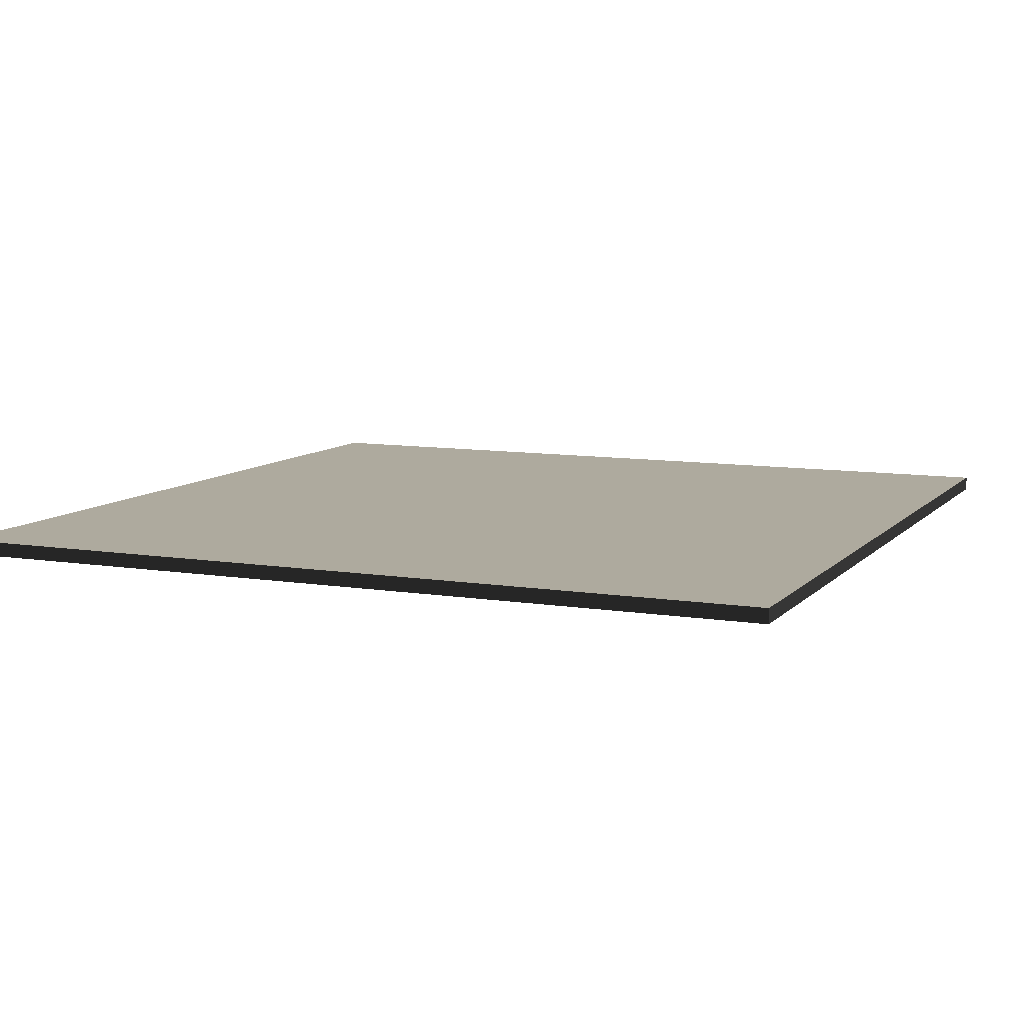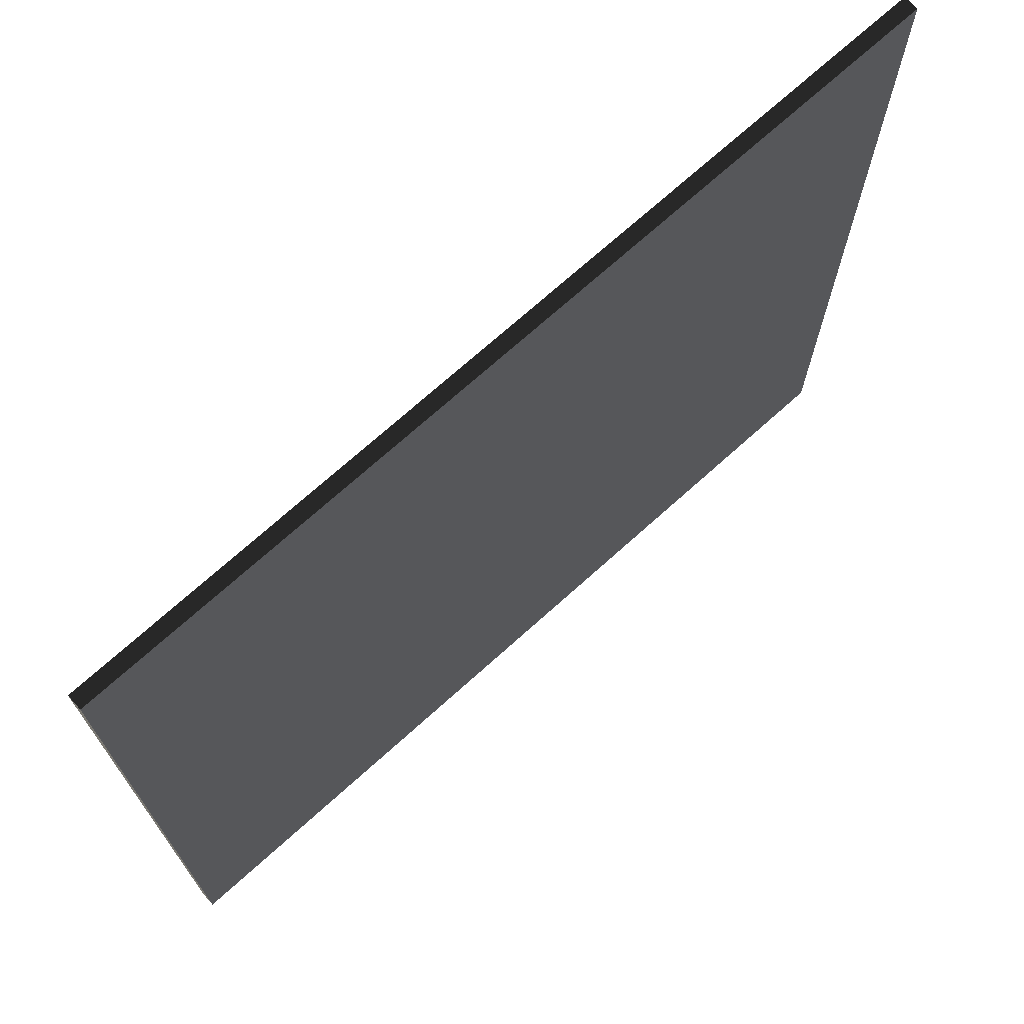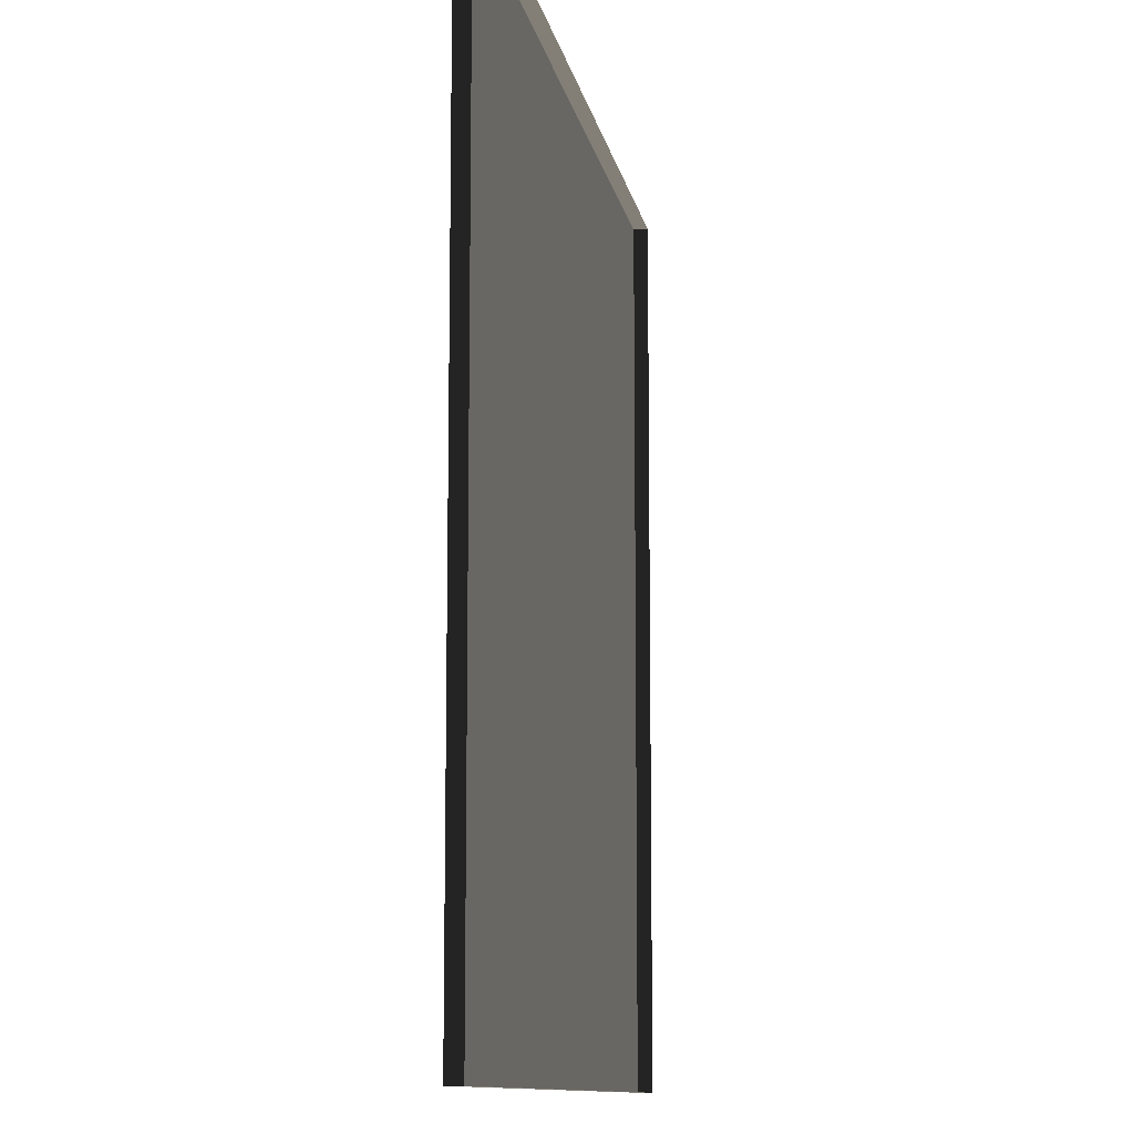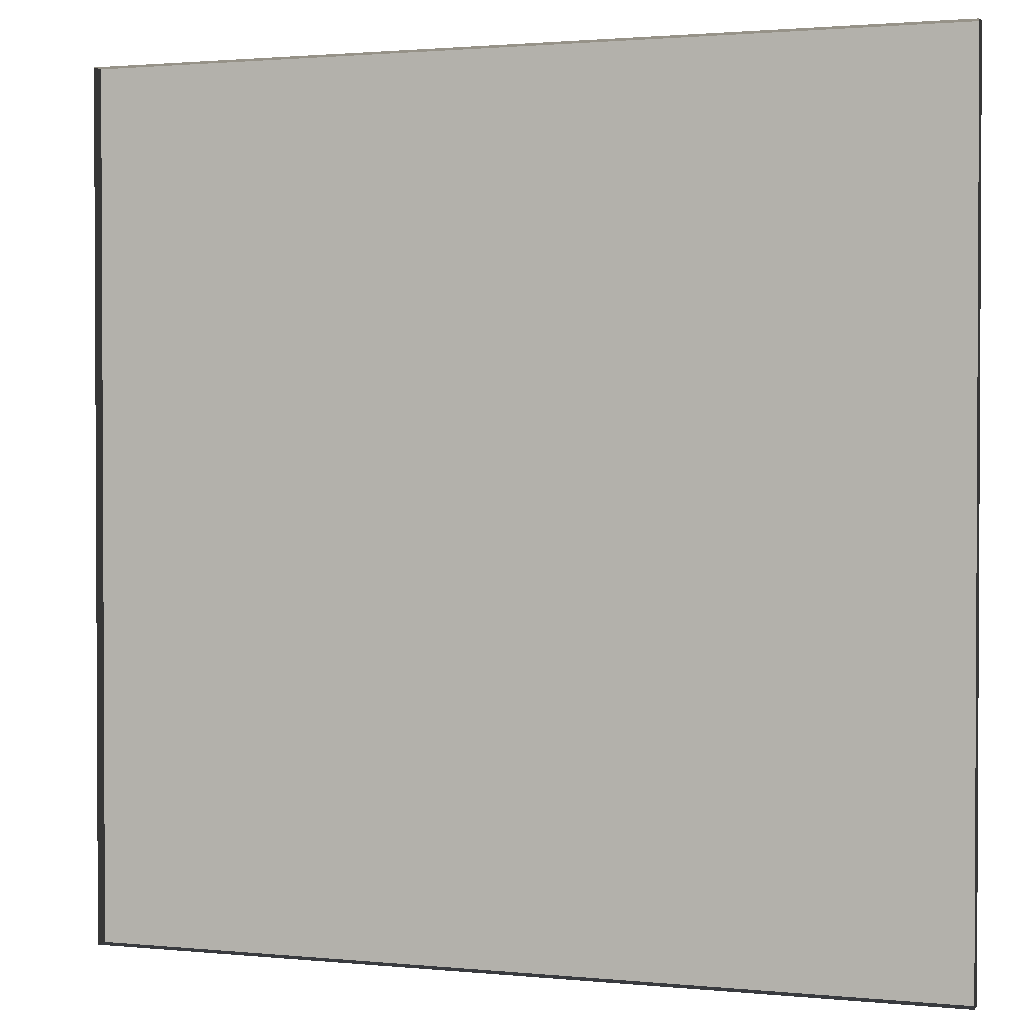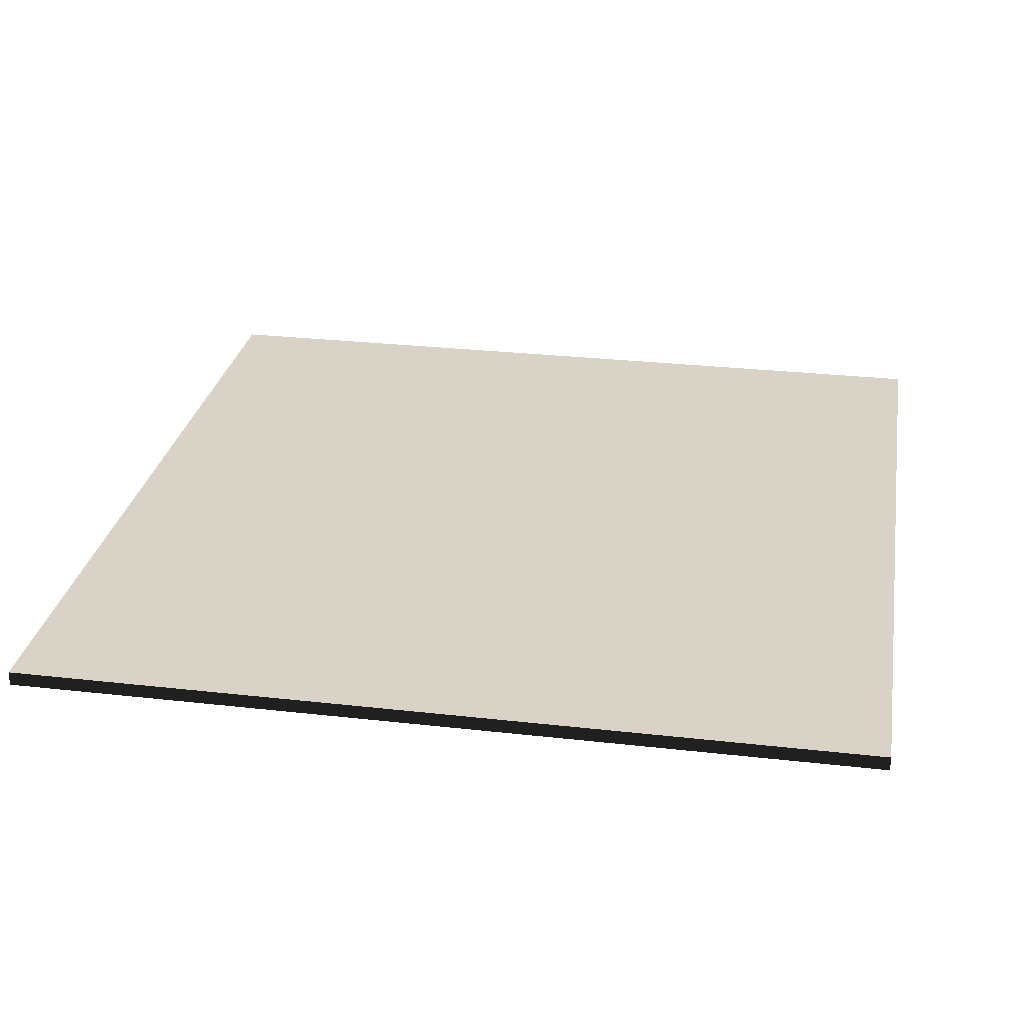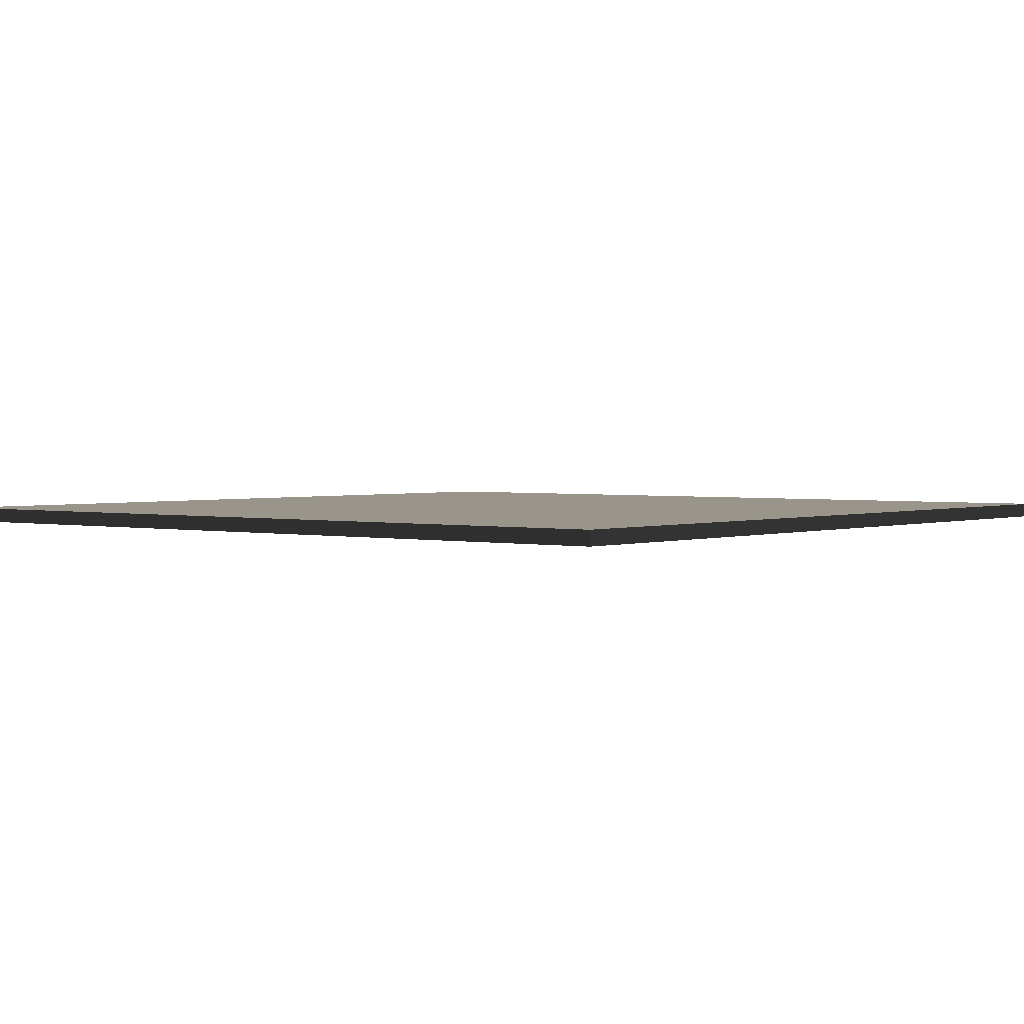
<metadata>
{"format":"obj","ext":"obj","renderer":"f3d","projection":"perspective","resolution":1024,"background":"white","views":[{"elev":9.2,"azim":23.5,"up":"+Y"},{"elev":71.8,"azim":138.0,"up":"+Z"},{"elev":-10.9,"azim":-80.0,"up":"+Z"},{"elev":1.6,"azim":19.5,"up":"+Z"},{"elev":28.0,"azim":9.8,"up":"+Y"},{"elev":2.1,"azim":-51.2,"up":"+Y"}]}
</metadata>
<code>
v 3 -4.911e-06 3.631e-06
v -6.608e-06 0.05 5.176e-06
v -6.608e-06 -4.911e-06 5.178e-06
v 3 0.05 3.629e-06
v 3 -5.419e-06 3
v -7.419e-06 0.04999 3
v 3 0.04999 3
v -7.419e-06 -5.419e-06 3
v -7.419e-06 -5.419e-06 3
v -6.608e-06 0.05 5.176e-06
v -7.419e-06 0.04999 3
v -6.608e-06 -4.911e-06 5.178e-06
v 3 0.04999 3
v 3 -4.911e-06 3.631e-06
v 3 -5.419e-06 3
v 3 0.05 3.629e-06
v -7.419e-06 0.04999 3
v 3 0.05 3.629e-06
v 3 0.04999 3
v -6.608e-06 0.05 5.176e-06
g floor_3x3m_10630_956
f 1 3 2
f 2 4 1
f 5 7 6
f 6 8 5
f 9 11 10
f 10 12 9
f 13 15 14
f 14 16 13
f 17 19 18
f 18 20 17

</code>
